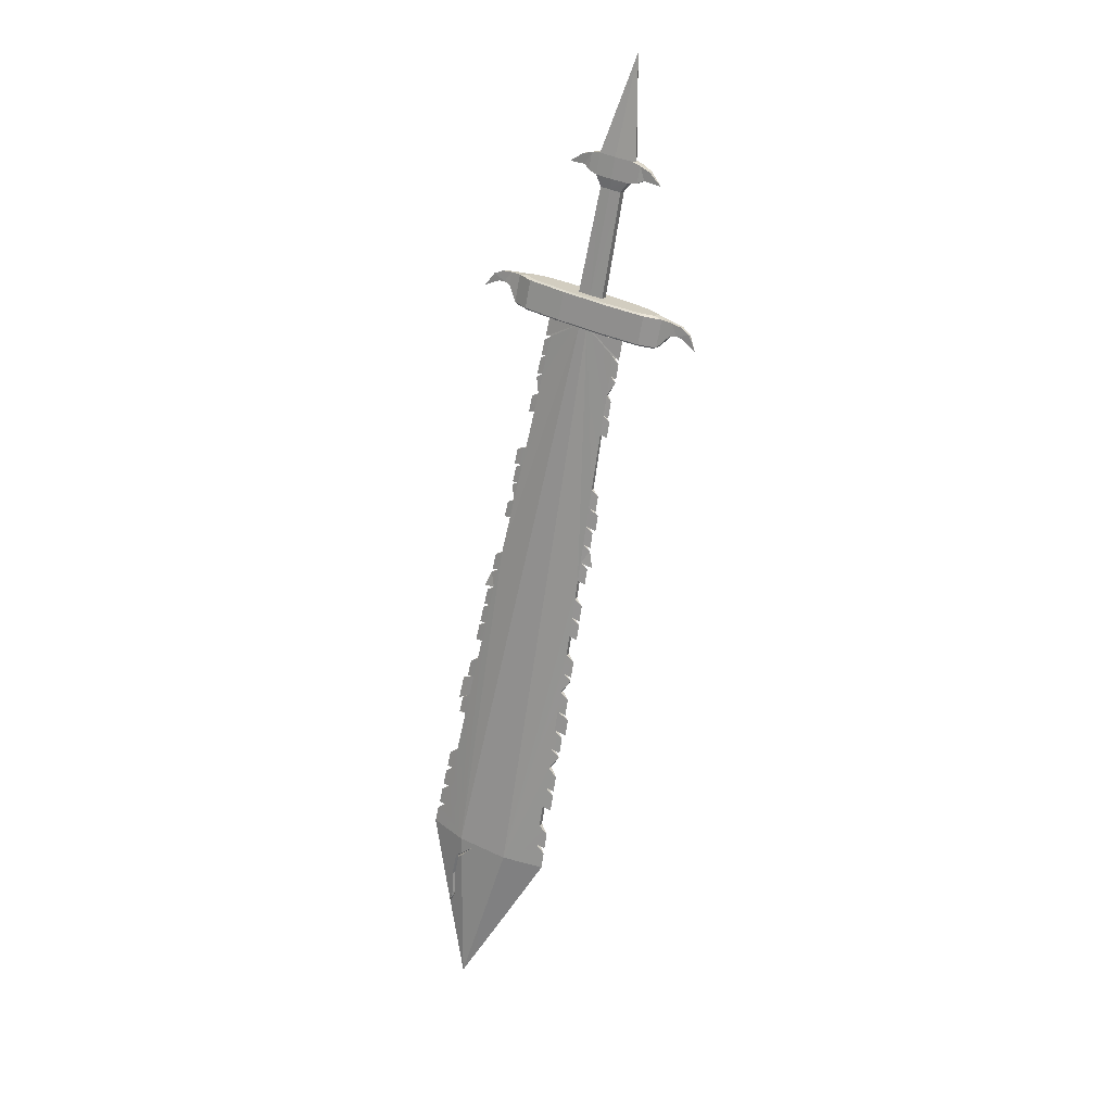
<metadata>
{"format":"obj","ext":"obj","renderer":"f3d","projection":"perspective","resolution":1024,"background":"white","views":[{"elev":5.4,"azim":82.7,"up":"+Z"}]}
</metadata>
<code>
o sword
v -0.8278 2.649 -5.638
v -0.7581 2.699 -5.647
v -0.8029 2.631 -5.644
v -1.504 1.77 -5.47
v -1.575 1.814 -5.473
v -1.479 1.809 -5.485
v -1.04 1.869 -5.249
v -1.263 1.732 -5.153
v -1.169 1.665 -5.175
v -0.8173 2.444 -5.408
v -0.8608 2.475 -5.398
v -0.8395 2.254 -5.373
v -0.9159 2.423 -5.788
v -0.9366 2.245 -5.755
v -1.031 2.22 -5.719
v -1.355 1.662 -5.506
v -1.33 1.702 -5.521
v -1.296 1.613 -5.54
v -1.274 1.604 -5.526
v -1.011 1.888 -5.282
v -1.161 1.651 -5.197
v -0.7257 2.635 -5.498
v -0.7382 2.685 -5.651
v -0.6741 2.741 -5.554
v -1.124 1.84 -5.611
v -3.395 1.396 -12.69
v -3.911 0.94 -13.28
v -3.855 0.9969 -12.98
v -3.529 0.897 -12.57
v -3.96 0.8888 -13.58
v -3.936 0.9104 -13.54
v -3.95 0.8063 -12.41
v -2.478 1.611 -9.685
v -2.399 1.637 -9.434
v -2.447 1.672 -9.423
v -2.526 1.646 -9.673
v -3.779 1.076 -12.51
v -3.7 0.6268 -12.47
v -4.474 0.4251 -14.38
v -3.886 0.9768 -12.8
v -1.435 2.064 -5.536
v -1.471 1.875 -5.122
v -1.322 2.111 -5.208
v -0.9043 2.506 -5.387
v -1.061 2.413 -5.32
v -1.156 2.431 -5.685
v -1.043 2.478 -5.356
v -0.9771 2.537 -5.762
v -0.8638 2.585 -5.433
v -0.7706 2.518 -5.456
v -0.9093 2.253 -5.745
v -0.8839 2.47 -5.785
v -1.265 1.921 -5.179
v -1.321 2.071 -5.181
v -1.356 1.799 -5.13
v -0.9502 2.334 -5.347
v -1.191 1.868 -5.197
v -0.796 2.301 -5.416
v -1.387 2.105 -5.58
v -1.16 2.406 -5.701
v -1.146 2.303 -5.691
v -0.7849 2.022 -3.971
v -0.8435 1.907 -3.935
v -1.45 1.867 -5.107
v -0.9644 2.457 -5.776
v -1.172 2.123 -5.636
v -1.113 1.907 -5.646
v -0.9366 1.974 -3.912
v -0.7967 2.167 -3.849
v -0.859 2.075 -3.953
v -1.013 2.492 -5.764
v -0.8341 2.044 -3.541
v -0.918 2.009 -3.785
v -0.3719 2.157 -2.419
v -0.7128 2.202 -3.606
v -0.7279 2.148 -3.87
v -0.6856 2.087 -3.876
v -0.6943 1.943 -3.575
v -0.7782 1.908 -3.818
v -0.6017 2.122 -3.632
v -0.644 2.183 -3.627
v -0.8172 2.551 -5.445
v -1.584 1.828 -5.451
v -0.9305 2.504 -5.773
v -0.7754 2.671 -5.486
v -0.7505 2.653 -5.492
v -0.7781 2.613 -5.65
v -0.7779 2.714 -5.642
v -0.7223 2.767 -5.686
v -0.6452 2.824 -5.643
v -0.694 2.756 -5.549
v -0.7138 2.77 -5.544
v -0.7064 2.755 -5.69
v -0.6639 2.9 -5.843
v -0.7382 2.778 -5.682
v -0.677 2.847 -5.635
v -0.6611 2.836 -5.639
v -1.32 2.031 -5.872
v -1.288 2.008 -5.88
v -1.282 2.084 -5.979
v -1.268 2.088 -5.93
v -1.466 1.987 -6.347
v -1.434 1.964 -6.355
v -1.439 2.018 -6.433
v -2.653 0.8548 -8.142
v -2.612 0.9301 -7.902
v -2.699 0.8875 -8.131
v -1.388 2.013 -6.11
v -1.359 1.992 -6.117
v -1.353 2.06 -6.2
v -1.343 2.062 -6.166
v -1.874 1.81 -7.758
v -1.918 1.842 -7.748
v -1.859 1.893 -7.803
v -2.856 1.539 -10.71
v -2.804 1.502 -10.72
v -2.804 1.596 -10.83
v -1.585 1.91 -6.833
v -1.621 1.936 -6.824
v -1.569 1.987 -6.879
v -1.844 1.865 -7.516
v -1.801 1.834 -7.527
v -1.797 1.914 -7.609
v -1.983 1.192 -6.331
v -1.977 1.169 -6.126
v -2.017 1.216 -6.323
v -2.558 1.585 -9.939
v -2.607 1.62 -9.928
v -2.54 1.679 -9.986
v -1.512 1.936 -6.6
v -1.546 1.96 -6.592
v -1.507 1.994 -6.64
v -2.554 1.676 -10.04
v -2.772 1.566 -10.45
v -2.721 1.53 -10.46
v -2.695 1.659 -10.57
v -2.382 1.729 -9.48
v -2.702 1.627 -10.51
v -3.114 1.452 -11.52
v -3.061 1.414 -11.53
v -3.063 1.51 -11.65
v -2.941 1.51 -10.98
v -2.889 1.473 -10.99
v -2.889 1.568 -11.1
v -2.169 1.713 -8.7
v -2.215 1.746 -8.689
v -2.153 1.801 -8.746
v -1.851 1.922 -7.853
v -3.041 1.516 -11.58
v -3.326 1.321 -12.36
v -3.38 1.36 -12.34
v -3.305 1.426 -12.41
v -2.321 1.663 -9.186
v -2.369 1.697 -9.175
v -2.304 1.754 -9.232
v -1.506 2.009 -6.681
v -2.292 1.722 -8.931
v -2.245 1.688 -8.942
v -2.241 1.775 -9.033
v -2.14 1.77 -8.451
v -2.094 1.737 -8.461
v -2.09 1.822 -8.549
v -2.474 1.701 -9.782
v -2.87 1.573 -11.04
v -2.689 1.594 -10.19
v -2.639 1.557 -10.2
v -2.636 1.65 -10.3
v -3.149 1.384 -11.8
v -3.202 1.422 -11.79
v -3.129 1.486 -11.85
v -1.696 1.912 -7.055
v -1.729 1.859 -7.296
v -1.77 1.889 -7.286
v -2.318 1.751 -9.279
v -2.02 1.762 -8.225
v -2.065 1.794 -8.214
v -2.005 1.847 -8.27
v -1.947 1.786 -7.991
v -1.991 1.818 -7.98
v -1.912 1.901 -8.046
v -3.291 1.392 -12.07
v -3.237 1.353 -12.08
v -3.24 1.45 -12.21
v -2.046 1.876 -8.525
v -3.027 1.482 -11.25
v -2.974 1.444 -11.26
v -2.975 1.539 -11.38
v -2.763 1.636 -10.78
v -2.016 1.845 -8.311
v -3.329 1.419 -12.48
v -1.943 1.868 -8.076
v -2.231 1.067 -7.009
v -2.187 1.136 -6.775
v -2.272 1.096 -6.999
v -1.657 1.884 -7.065
v -2.74 0.8113 -8.374
v -2.102 1.176 -6.55
v -2.149 1.108 -6.784
v -2.066 1.15 -6.558
v -0.5944 2.271 -3.857
v -0.6211 2.29 -3.85
v -0.5205 2.456 -3.929
v -1.011 1.829 -3.727
v -0.9683 1.768 -3.733
v -1.049 1.734 -3.672
v -0.5634 2.218 -3.687
v -0.8844 1.803 -3.489
v -0.9267 1.864 -3.483
v -0.9817 1.762 -3.477
v -1.969 0.7857 -4.954
v -1.958 0.863 -4.992
v -1.933 0.8451 -4.998
v -1.529 1.73 -5.456
v -1.298 1.461 -5.101
v -1.715 1.025 -4.895
v -1.558 1.118 -4.963
v -1.758 1.057 -4.885
v -1.858 0.9343 -5.249
v -1.725 1.124 -5.322
v -1.711 1.021 -5.312
v -1.379 1.623 -5.492
v -1.31 1.415 -5.111
v -1.856 0.849 -4.852
v -1.95 0.7714 -4.959
v -1.908 0.8272 -5.004
v -1.424 1.368 -5.44
v -1.484 1.321 -5.434
v -4.121 0.5361 -12.32
v -4.376 0.2461 -13.39
v -4.37 0.2348 -13.32
v -4.255 0.03721 -12.2
v -4.043 0.2993 -12.64
v -3.937 0.3635 -12.59
v -3.871 0.3567 -12.38
v -3.006 0.6777 -9.087
v -3.097 0.6322 -9.331
v -3.054 0.7123 -9.075
v -3.146 0.6672 -9.319
v -3.812 0.4899 -12.5
v -1.734 1.591 -5.365
v -1.621 1.639 -5.037
v -1.802 1.088 -4.874
v -1.78 1.278 -4.909
v -1.949 1.179 -5.232
v -1.836 1.226 -4.903
v -1.974 0.9617 -5.192
v -1.861 1.009 -4.863
v -1.702 1.001 -5.292
v -1.768 0.9419 -4.886
v -1.881 0.8946 -5.215
v -1.579 1.663 -5.034
v -1.428 1.664 -5.086
v -1.354 1.611 -5.104
v -1.669 1.198 -4.936
v -1.589 1.048 -4.963
v -1.758 1.519 -5.368
v -1.84 1.207 -5.295
v -1.934 1.182 -5.258
v -0.9211 1.807 -3.893
v -1.907 0.9692 -5.237
v -1.955 1.004 -5.226
v -0.9952 1.86 -3.876
v -0.8995 1.749 -3.754
v -0.8156 1.784 -3.51
v -1.815 0.9754 -4.875
v -1.687 1.309 -5.341
v -1.906 0.8848 -4.84
v -1.881 0.8669 -4.846
v -1.928 0.9282 -5.203
v -2.02 0.7169 -4.945
v -1.989 0.8 -4.949
v -2.018 0.656 -4.858
v -1.936 0.7474 -4.832
v -1.976 0.7761 -4.823
v -2.004 0.7054 -4.948
v -2.149 0.5535 -4.994
v -2.036 0.7283 -4.941
v -2.05 0.6789 -4.851
v -1.956 0.7617 -4.827
v -2.034 0.6674 -4.854
v -1.752 1.349 -5.625
v -1.81 1.25 -5.677
v -1.72 1.325 -5.633
v -1.792 1.26 -5.63
v -1.928 1.258 -6.083
v -1.896 1.235 -6.091
v -1.963 1.177 -6.092
v -1.841 1.298 -5.851
v -1.89 1.211 -5.893
v -1.811 1.276 -5.858
v -1.877 1.219 -5.861
v -2.398 0.9826 -7.459
v -2.473 0.9239 -7.452
v -2.441 1.014 -7.448
v -3.524 0.4826 -10.33
v -3.583 0.3643 -10.39
v -3.473 0.4458 -10.34
v -2.135 1.092 -6.555
v -2.357 1.055 -7.223
v -2.403 0.9578 -7.263
v -2.314 1.024 -7.234
v -3.19 0.5862 -9.578
v -3.273 0.5204 -9.567
v -3.239 0.6217 -9.566
v -3.719 0.3883 -10.85
v -3.764 0.3029 -11.13
v -3.666 0.3507 -10.86
v -3.428 0.5293 -10.07
v -3.511 0.3716 -10.11
v -3.377 0.493 -10.08
v -3.088 0.6134 -9.077
v -2.786 0.8444 -8.363
v -2.836 0.7396 -8.406
v -3.962 0.2074 -11.67
v -4.052 0.1359 -11.65
v -4.016 0.2462 -11.65
v -3.463 0.4254 -10.07
v -3.18 0.5671 -9.32
v -2.336 0.9729 -7.029
v -3.817 0.341 -11.12
v -3.88 0.2181 -11.18
v -2.828 0.7673 -8.609
v -2.907 0.7046 -8.599
v -2.874 0.8009 -8.598
v -2.405 0.9391 -7.217
v -2.488 0.915 -7.489
v -3.107 0.6028 -9.122
v -4.061 0.1599 -11.94
v -4.152 0.08782 -11.92
v -4.115 0.199 -11.92
v -2.916 0.7228 -8.846
v -3.023 0.6177 -8.821
v -2.964 0.7568 -8.835
v -2.065 1.126 -6.362
v -3.916 0.2935 -11.38
v -3.981 0.1693 -11.45
v -3.863 0.2551 -11.4
v -2.925 0.6945 -8.642
v -3.199 0.5562 -9.367
v -3.569 0.3983 -10.6
v -3.657 0.3293 -10.59
v -3.621 0.4356 -10.59
v -3.333 0.5757 -9.817
v -3.388 0.4616 -9.867
v -3.283 0.5398 -9.829
v -3.953 0.1841 -11.38
v -3.015 0.6489 -8.88
v -2.567 0.8979 -7.913
v -2.644 0.8376 -7.905
v -4.081 0.1206 -11.72
v -3.614 0.3227 -10.39
v -4.182 0.07227 -12
v -2.526 0.9722 -7.674
v -2.574 0.8719 -7.715
v -2.482 0.9404 -7.685
v -3.927 0.926 -13.28
v -3.944 0.9052 -13.51
v -3.973 0.8909 -13.18
v -3.949 0.8888 -13.19
v -3.904 0.9239 -13.29
v -3.949 0.9112 -13.17
v -3.862 0.9691 -12.99
v -3.885 0.9712 -12.99
v -4.326 0.2363 -13.33
v -4.293 0.2661 -13.23
v -4.307 0.3031 -13.23
v -4.26 0.2931 -13.24
v -4.206 0.3011 -12.93
v -4.158 0.2911 -12.94
v -4.06 0.3375 -12.65
v -4.013 0.3274 -12.67
v -4.195 0.2623 -12.93
v -3.995 0.3747 -12.61
v -3.947 0.3646 -12.63
v -0.6078 2.25 -3.676
v -0.5861 2.363 -3.75
v -0.6523 2.282 -3.666
v -1.004 1.702 -3.683
v -0.96 1.67 -3.694
v -0.7194 2.254 -3.861
v -0.9373 1.73 -3.488
v -0.8929 1.698 -3.499
v -0.989 1.604 -3.502
v -0.675 2.222 -3.871
v -0.6305 2.19 -3.882
v -0.6477 2.309 -3.844
v -0.5328 2.325 -3.763
v -1.016 1.623 -3.495
v -1.141 1.475 -3.574
v -1.055 1.666 -3.611
v -1.042 1.643 -3.489
v -1.002 1.627 -3.624
v -0.5594 2.344 -3.756
v -1.028 1.646 -3.617
v -1.51 1.767 -5.489
v -1.361 1.66 -5.525
v -3.862 0.9747 -12.81
v -3.86 0.4999 -12.49
f 1 2 3
f 4 5 6
f 7 8 9
f 10 11 12
f 13 14 15
f 16 17 18
f 19 20 21
f 22 23 24
f 18 25 19
f 26 27 28
f 29 30 31
f 6 32 4
f 29 33 34
f 35 36 37
f 29 38 39
f 17 38 29
f 32 40 39
f 41 42 43
f 44 45 11
f 46 43 47
f 48 47 49
f 50 51 52
f 53 54 55
f 56 57 12
f 58 25 51
f 59 60 61
f 8 62 63
f 54 64 55
f 12 11 56
f 61 65 66
f 7 57 8
f 14 67 15
f 68 69 70
f 60 71 61
f 72 69 73
f 53 62 57
f 74 75 72
f 62 76 77
f 77 78 79
f 63 77 79
f 80 81 74
f 81 75 74
f 78 80 74
f 76 62 70
f 70 69 76
f 55 70 53
f 45 49 47
f 45 43 54
f 12 50 10
f 12 20 58
f 54 42 64
f 44 82 49
f 10 82 11
f 21 7 9
f 41 5 83
f 5 59 6
f 18 17 67
f 46 59 41
f 48 60 46
f 52 14 13
f 51 67 14
f 6 61 66
f 65 48 84
f 65 52 13
f 17 15 67
f 65 15 66
f 85 82 86
f 22 82 50
f 1 84 48
f 87 84 3
f 87 50 52
f 1 49 85
f 88 89 2
f 23 90 24
f 85 91 92
f 85 88 1
f 3 23 87
f 86 24 91
f 93 89 94
f 95 96 94
f 91 96 92
f 88 96 95
f 2 93 23
f 91 90 97
f 97 90 94
f 90 93 94
f 89 95 94
f 96 97 94
f 98 99 100
f 99 98 101
f 102 103 104
f 105 106 107
f 108 109 110
f 109 108 111
f 112 113 114
f 115 116 117
f 118 119 120
f 121 122 123
f 124 125 126
f 127 128 129
f 130 131 132
f 128 127 133
f 134 135 136
f 34 35 137
f 135 134 138
f 139 140 141
f 142 143 144
f 145 146 147
f 113 112 148
f 140 139 149
f 150 151 152
f 153 154 155
f 131 130 156
f 157 158 159
f 160 161 162
f 36 33 163
f 143 142 164
f 165 166 167
f 168 169 170
f 171 172 173
f 154 153 174
f 175 176 177
f 178 179 180
f 181 182 183
f 161 160 184
f 185 186 187
f 116 115 188
f 176 175 189
f 151 150 190
f 179 178 191
f 6 66 101
f 98 100 108
f 100 111 108
f 6 101 98
f 190 26 37
f 183 152 151
f 151 190 37
f 37 6 146
f 6 98 108
f 108 110 102
f 192 193 194
f 102 104 131
f 104 132 131
f 6 108 102
f 183 151 181
f 151 37 181
f 6 102 131
f 131 156 119
f 156 120 119
f 6 131 119
f 181 37 169
f 141 170 169
f 6 119 171
f 6 171 173
f 139 141 169
f 6 173 121
f 121 123 113
f 123 114 113
f 113 148 179
f 148 180 179
f 6 121 113
f 139 169 37
f 187 149 139
f 119 195 171
f 185 187 139
f 6 113 179
f 179 191 176
f 191 177 176
f 176 189 160
f 189 184 160
f 6 179 176
f 185 139 37
f 142 144 185
f 117 164 142
f 136 188 115
f 115 117 142
f 142 185 37
f 6 176 160
f 160 162 146
f 162 147 146
f 6 160 146
f 115 142 37
f 134 136 115
f 167 138 134
f 103 102 110
f 165 167 134
f 134 115 37
f 157 159 154
f 159 155 154
f 154 174 35
f 174 137 35
f 37 146 157
f 165 134 37
f 128 133 165
f 163 129 128
f 36 163 128
f 128 165 37
f 37 157 154
f 36 128 37
f 37 154 35
f 101 66 17
f 29 26 190
f 150 152 183
f 29 190 150
f 99 101 17
f 111 100 109
f 100 99 109
f 107 196 105
f 110 109 103
f 99 17 109
f 17 29 145
f 109 17 103
f 29 150 182
f 150 183 182
f 103 17 130
f 132 104 130
f 104 103 130
f 120 156 118
f 156 130 118
f 130 17 118
f 29 182 168
f 168 170 141
f 118 17 195
f 195 17 172
f 168 141 140
f 172 17 122
f 114 123 112
f 123 122 112
f 122 17 112
f 29 168 140
f 140 149 187
f 173 122 121
f 140 187 186
f 112 17 178
f 180 148 178
f 148 112 178
f 177 191 175
f 191 178 175
f 178 17 175
f 29 140 186
f 186 144 143
f 143 164 117
f 116 188 136
f 143 117 116
f 29 186 143
f 175 17 161
f 184 189 161
f 189 175 161
f 147 162 145
f 162 161 145
f 161 17 145
f 29 143 116
f 116 136 135
f 135 138 167
f 197 198 199
f 135 167 166
f 29 116 135
f 155 159 153
f 159 158 153
f 29 135 166
f 166 133 127
f 127 129 163
f 127 163 33
f 29 166 127
f 158 145 29
f 137 174 34
f 174 153 34
f 153 158 29
f 29 127 33
f 34 153 29
f 200 201 202
f 203 204 205
f 77 206 80
f 207 208 209
f 210 211 212
f 4 213 5
f 214 9 8
f 215 216 217
f 218 219 220
f 16 18 221
f 222 19 21
f 223 224 225
f 18 226 227
f 228 229 230
f 231 232 233
f 32 213 4
f 234 235 236
f 237 228 238
f 38 234 239
f 221 38 16
f 39 228 32
f 42 240 241
f 242 217 243
f 241 244 245
f 245 246 247
f 248 249 250
f 251 252 55
f 216 253 254
f 226 255 248
f 256 257 258
f 8 259 253
f 251 55 64
f 216 254 217
f 257 260 261
f 253 214 8
f 220 219 227
f 203 68 262
f 258 257 261
f 203 72 73
f 259 252 253
f 74 72 208
f 259 263 204
f 78 263 79
f 63 263 259
f 264 74 207
f 207 74 208
f 78 74 264
f 204 262 259
f 262 204 203
f 55 262 68
f 243 247 242
f 241 243 251
f 249 216 215
f 216 222 214
f 42 251 64
f 242 265 217
f 265 215 217
f 21 214 222
f 5 240 83
f 5 213 256
f 18 227 221
f 256 244 240
f 258 246 244
f 250 220 248
f 248 227 226
f 257 213 266
f 260 246 261
f 250 260 218
f 221 219 266
f 260 219 218
f 265 267 268
f 223 265 268
f 211 269 212
f 269 225 212
f 225 249 223
f 247 211 267
f 270 271 210
f 272 224 273
f 274 268 267
f 271 267 211
f 224 212 225
f 268 273 223
f 275 276 270
f 277 276 278
f 278 279 274
f 271 278 274
f 275 210 224
f 279 272 273
f 280 276 272
f 272 276 275
f 270 276 277
f 278 276 280
f 281 282 283
f 283 284 281
f 285 125 286
f 286 287 285
f 288 289 290
f 290 291 288
f 292 293 294
f 295 296 297
f 199 298 197
f 299 300 301
f 302 303 304
f 305 306 307
f 308 309 310
f 186 185 144
f 235 311 237
f 312 313 196
f 314 315 316
f 310 317 308
f 236 318 238
f 194 319 192
f 320 321 306
f 322 323 324
f 301 325 299
f 294 326 292
f 237 327 235
f 328 329 330
f 331 332 333
f 126 334 124
f 335 336 337
f 324 338 322
f 238 339 236
f 340 341 342
f 343 344 345
f 337 346 335
f 333 347 331
f 348 349 106
f 35 33 36
f 316 350 314
f 297 351 295
f 330 352 328
f 353 354 355
f 213 284 266
f 281 288 282
f 282 288 291
f 213 281 284
f 352 228 231
f 350 330 329
f 330 228 352
f 228 312 213
f 213 288 281
f 288 285 289
f 289 285 287
f 285 126 125
f 307 342 305
f 213 285 288
f 350 316 330
f 330 316 228
f 336 316 315
f 213 126 285
f 126 197 334
f 334 197 298
f 169 182 181
f 213 197 126
f 336 335 316
f 316 335 228
f 321 335 346
f 213 193 197
f 194 299 319
f 319 299 325
f 213 194 193
f 320 335 321
f 213 299 194
f 299 294 300
f 300 294 293
f 294 353 326
f 166 165 133
f 213 294 299
f 320 228 335
f 213 353 294
f 353 106 354
f 354 106 349
f 213 106 353
f 305 228 320
f 296 342 341
f 309 295 351
f 295 342 296
f 342 228 305
f 213 107 106
f 312 324 313
f 313 324 323
f 213 312 107
f 295 228 342
f 308 295 309
f 344 308 317
f 343 308 344
f 308 228 295
f 324 333 338
f 338 333 332
f 333 237 347
f 347 237 311
f 228 324 312
f 343 228 308
f 339 304 303
f 327 238 318
f 238 304 339
f 304 228 343
f 228 333 324
f 237 238 327
f 238 228 304
f 228 237 333
f 284 221 266
f 234 352 231
f 328 350 329
f 234 328 352
f 283 221 284
f 291 290 282
f 282 290 283
f 287 286 289
f 289 286 290
f 283 290 221
f 221 196 234
f 290 286 221
f 234 314 328
f 328 314 350
f 314 336 315
f 286 124 221
f 304 345 302
f 125 124 286
f 298 199 334
f 334 199 124
f 124 199 221
f 234 337 314
f 314 337 336
f 337 321 346
f 199 198 221
f 198 192 221
f 337 306 321
f 192 301 221
f 325 301 319
f 319 301 192
f 293 292 300
f 300 292 301
f 301 292 221
f 234 306 337
f 292 355 221
f 146 158 157
f 326 355 292
f 349 348 354
f 354 348 355
f 355 348 221
f 234 307 306
f 340 296 341
f 297 309 351
f 340 297 296
f 234 340 307
f 348 105 221
f 105 196 221
f 234 297 340
f 297 310 309
f 310 344 317
f 310 345 344
f 234 310 297
f 323 322 313
f 313 322 196
f 332 331 338
f 338 331 322
f 234 345 310
f 302 339 303
f 236 327 318
f 302 236 339
f 234 302 345
f 322 234 196
f 311 235 347
f 347 235 331
f 236 235 327
f 331 234 322
f 234 236 302
f 235 234 331
f 217 254 243
f 254 252 243
f 53 56 45
f 56 11 45
f 356 357 30
f 31 30 357
f 358 30 39
f 359 356 358
f 27 357 360
f 27 359 361
f 362 358 363
f 361 362 28
f 40 362 363
f 28 362 40
f 40 37 26
f 26 31 27
f 27 361 28
f 28 40 26
f 40 363 358
f 358 356 30
f 39 40 358
f 364 365 230
f 366 229 367
f 367 229 39
f 230 229 364
f 368 367 369
f 370 369 371
f 372 370 232
f 372 366 368
f 373 371 374
f 232 373 233
f 233 373 239
f 239 373 374
f 231 230 372
f 230 365 372
f 233 234 231
f 231 372 232
f 39 374 367
f 374 371 369
f 367 374 369
f 234 233 239
f 239 374 38
f 374 39 38
f 375 376 377
f 206 81 80
f 203 209 208
f 205 204 378
f 264 379 263
f 379 204 263
f 76 69 380
f 377 81 375
f 75 380 69
f 209 381 207
f 81 377 75
f 382 264 207
f 381 383 382
f 380 384 76
f 385 77 76
f 384 200 385
f 377 386 380
f 206 200 387
f 383 388 389
f 378 390 205
f 209 390 391
f 382 392 379
f 376 393 202
f 392 383 389
f 390 394 389
f 391 390 389
f 386 376 202
f 387 200 202
f 228 39 229
f 230 231 228
f 31 26 29
f 29 39 30
f 389 394 392
f 378 392 394
f 378 204 379
f 389 388 391
f 381 391 388
f 207 381 382
f 375 81 206
f 384 386 201
f 202 393 387
f 76 384 385
f 202 201 386
f 375 387 393
f 1 88 2
f 19 25 20
f 22 87 23
f 18 67 25
f 6 37 32
f 17 16 38
f 32 37 40
f 41 83 42
f 46 41 43
f 48 46 47
f 50 58 51
f 53 45 54
f 56 53 57
f 58 20 25
f 8 57 62
f 61 71 65
f 7 12 57
f 68 73 69
f 72 75 69
f 53 70 62
f 77 80 78
f 63 62 77
f 55 68 70
f 45 44 49
f 45 47 43
f 12 58 50
f 12 7 20
f 54 43 42
f 44 11 82
f 10 50 82
f 21 20 7
f 41 59 5
f 46 60 59
f 48 71 60
f 52 51 14
f 51 25 67
f 6 59 61
f 65 71 48
f 65 84 52
f 17 66 15
f 65 13 15
f 85 49 82
f 22 86 82
f 1 3 84
f 87 52 84
f 87 22 50
f 1 48 49
f 88 95 89
f 23 93 90
f 85 86 91
f 85 92 88
f 3 2 23
f 86 22 24
f 91 97 96
f 88 92 96
f 2 89 93
f 91 24 90
f 105 348 106
f 171 195 172
f 192 198 193
f 119 118 195
f 107 312 196
f 173 172 122
f 197 193 198
f 77 385 206
f 210 271 211
f 222 226 19
f 223 273 224
f 18 19 226
f 32 228 213
f 221 234 38
f 42 83 240
f 241 240 244
f 245 244 246
f 248 255 249
f 251 243 252
f 226 222 255
f 8 63 259
f 257 266 260
f 253 216 214
f 203 73 68
f 203 208 72
f 259 262 252
f 78 264 263
f 63 79 263
f 55 252 262
f 243 245 247
f 241 245 243
f 249 255 216
f 216 255 222
f 42 241 251
f 242 247 265
f 265 249 215
f 21 9 214
f 5 256 240
f 256 258 244
f 258 261 246
f 250 218 220
f 248 220 227
f 257 256 213
f 260 269 246
f 250 269 260
f 221 227 219
f 260 266 219
f 265 247 267
f 223 249 265
f 211 246 269
f 269 250 225
f 225 250 249
f 247 246 211
f 270 277 271
f 272 275 224
f 274 279 268
f 271 274 267
f 224 210 212
f 268 279 273
f 278 280 279
f 271 277 278
f 275 270 210
f 279 280 272
f 305 320 306
f 35 34 33
f 307 340 342
f 169 168 182
f 304 343 345
f 146 145 158
f 254 253 252
f 356 360 357
f 359 360 356
f 27 31 357
f 27 360 359
f 362 359 358
f 361 359 362
f 364 366 365
f 366 364 229
f 368 366 367
f 370 368 369
f 372 368 370
f 372 365 366
f 373 370 371
f 232 370 373
f 375 393 376
f 203 205 209
f 264 382 379
f 75 377 380
f 381 388 383
f 384 201 200
f 377 376 386
f 206 385 200
f 378 394 390
f 209 205 390
f 382 383 392
f 378 379 392
f 381 209 391
f 384 380 386
f 375 206 387
l 373 398
l 395 4
l 362 397
l 396 16

</code>
